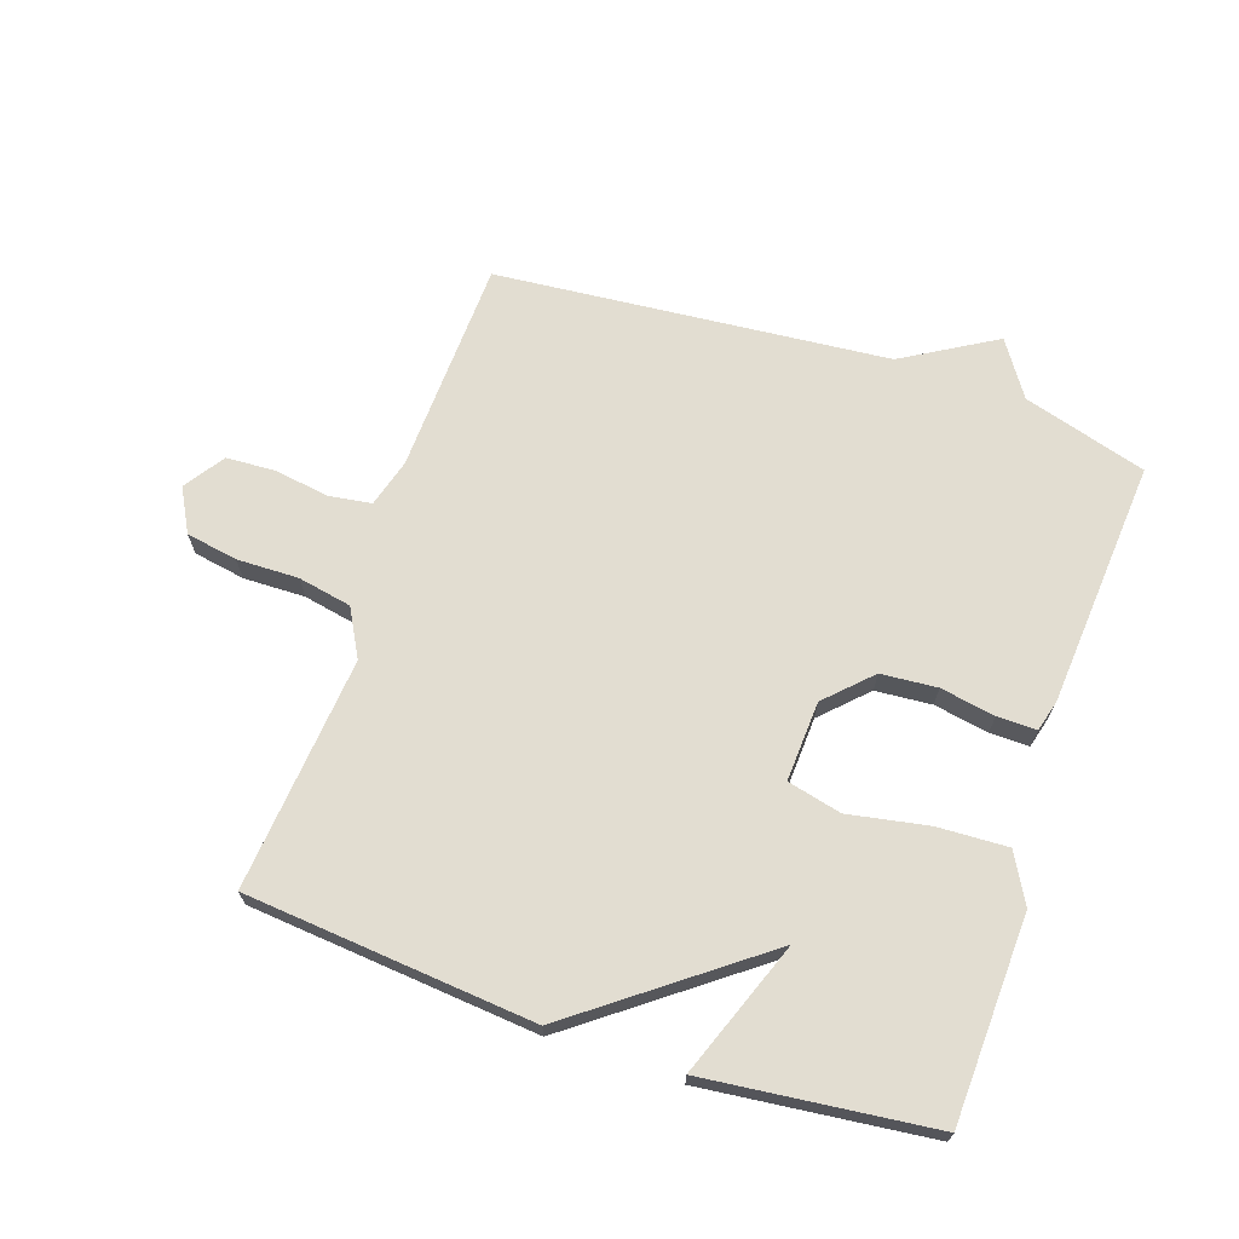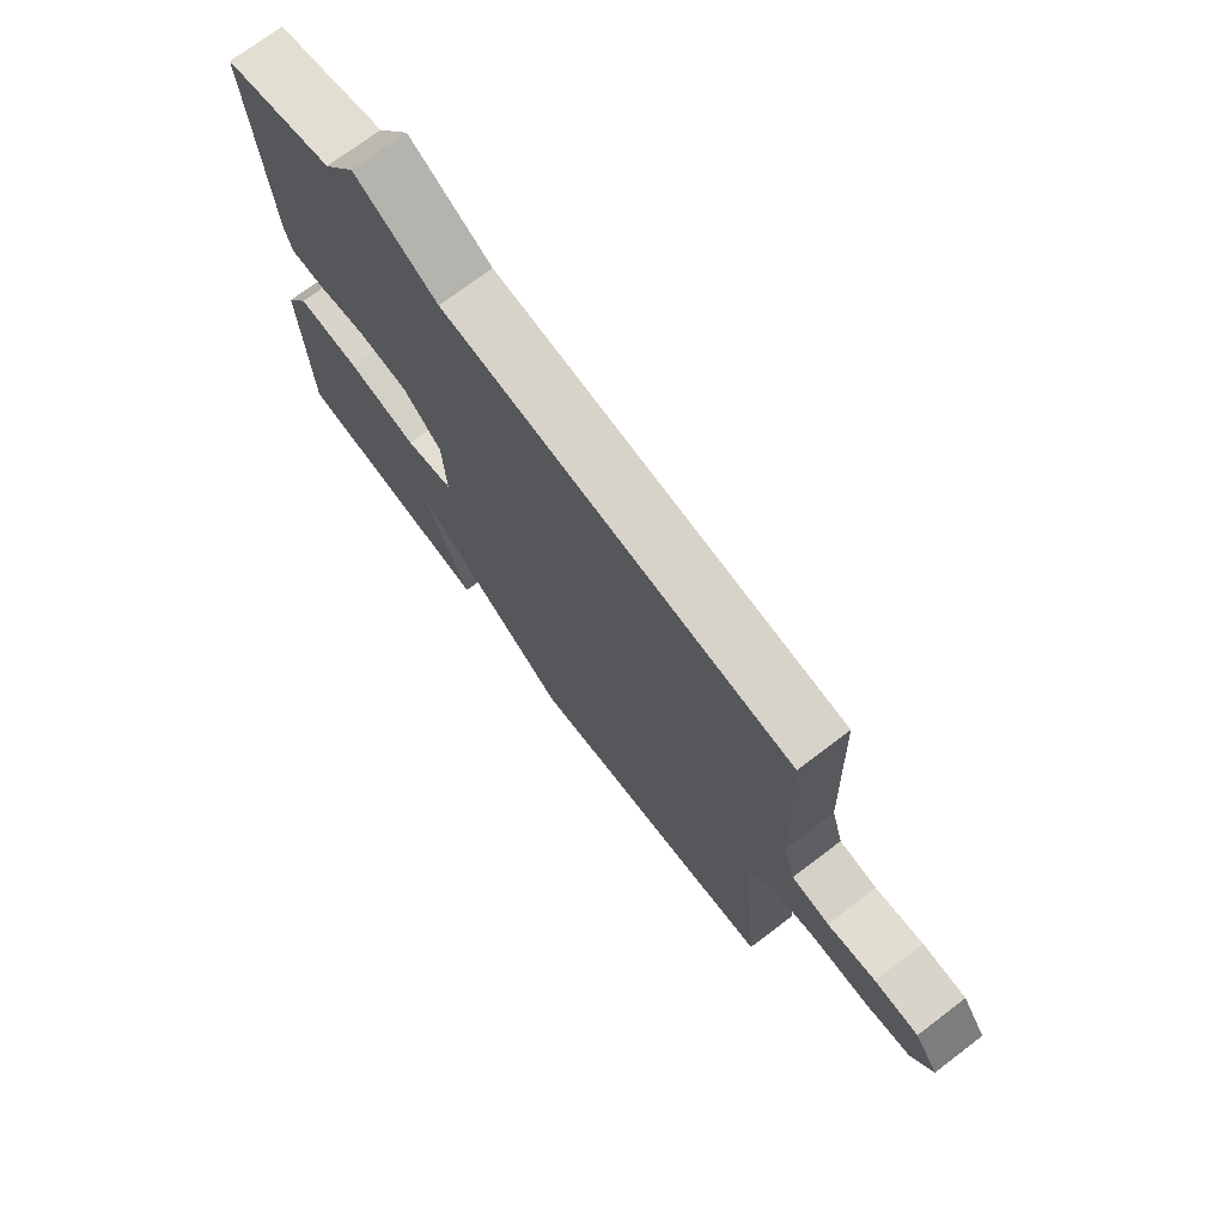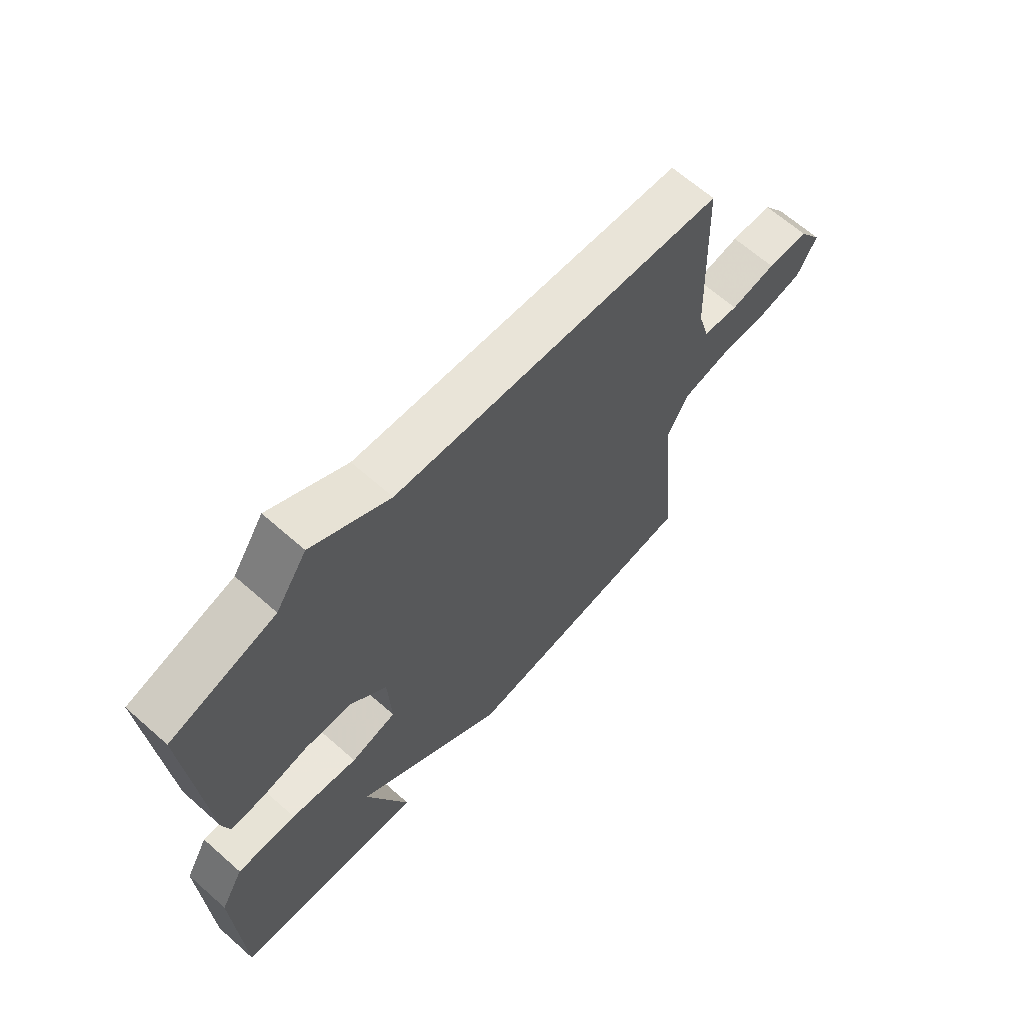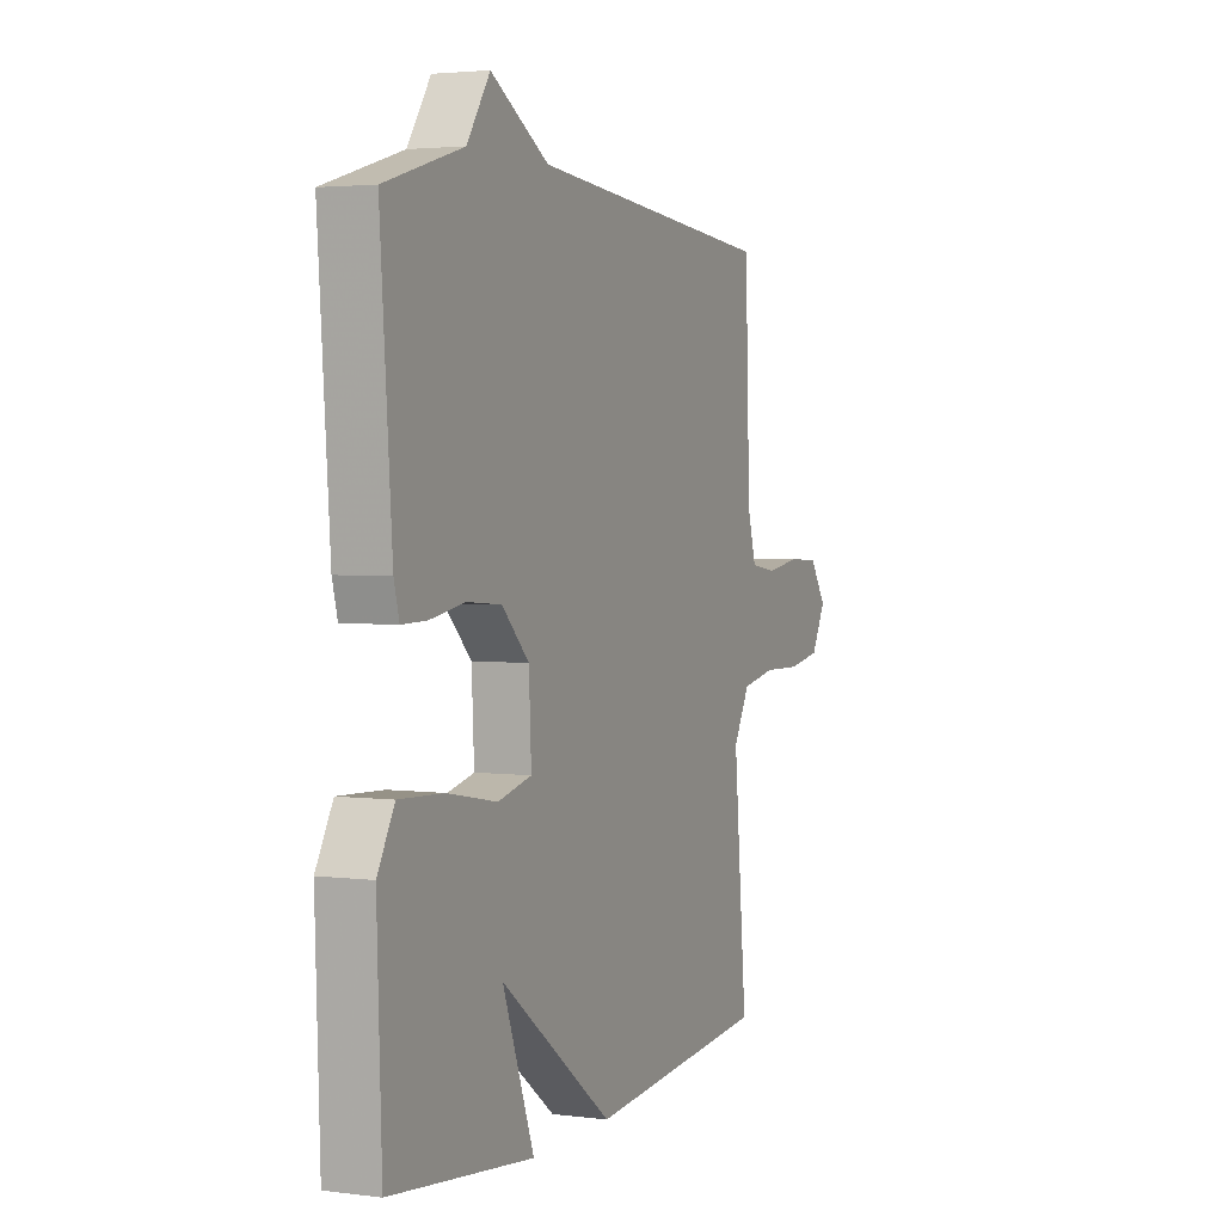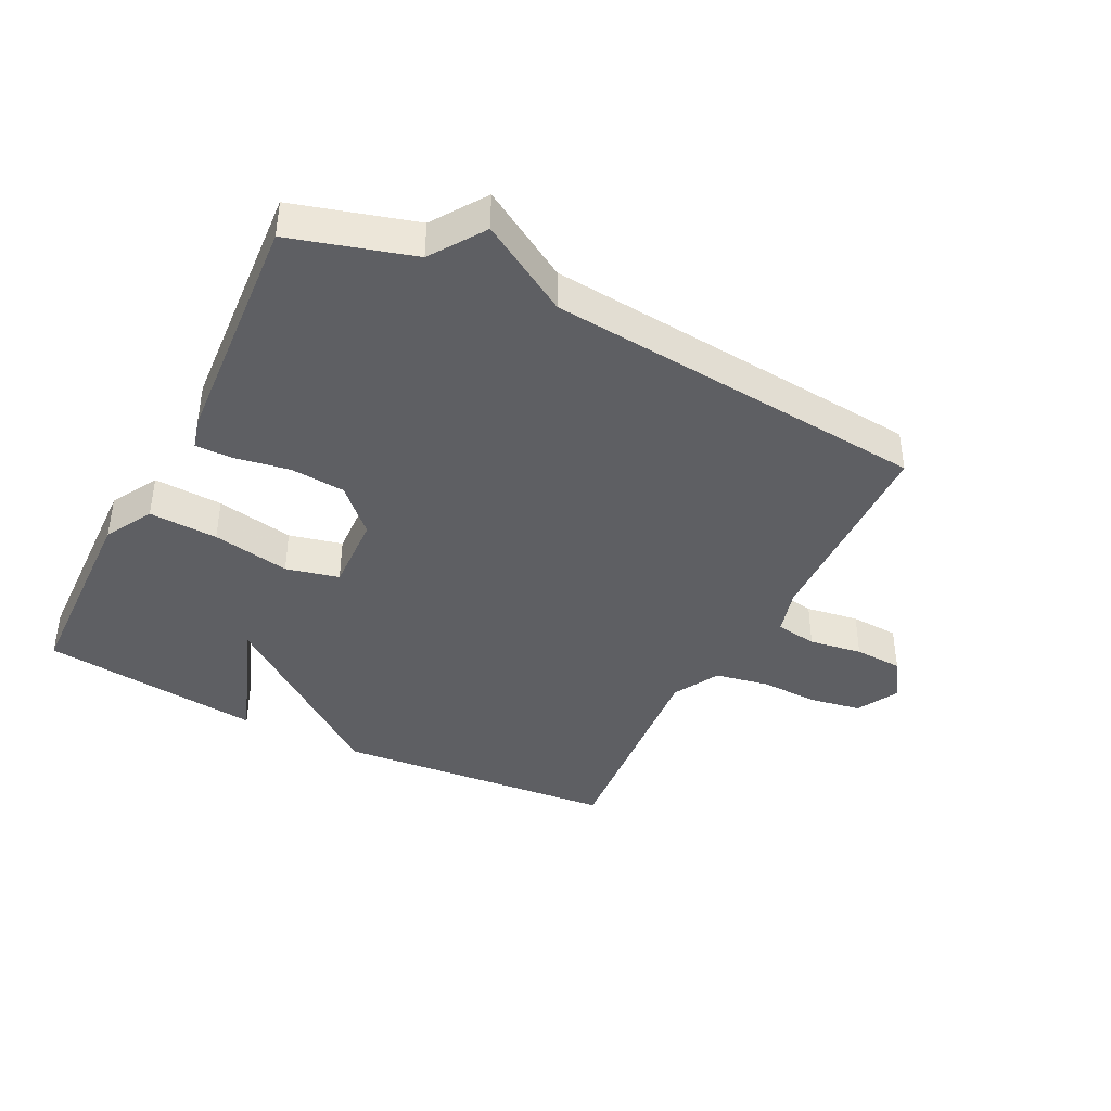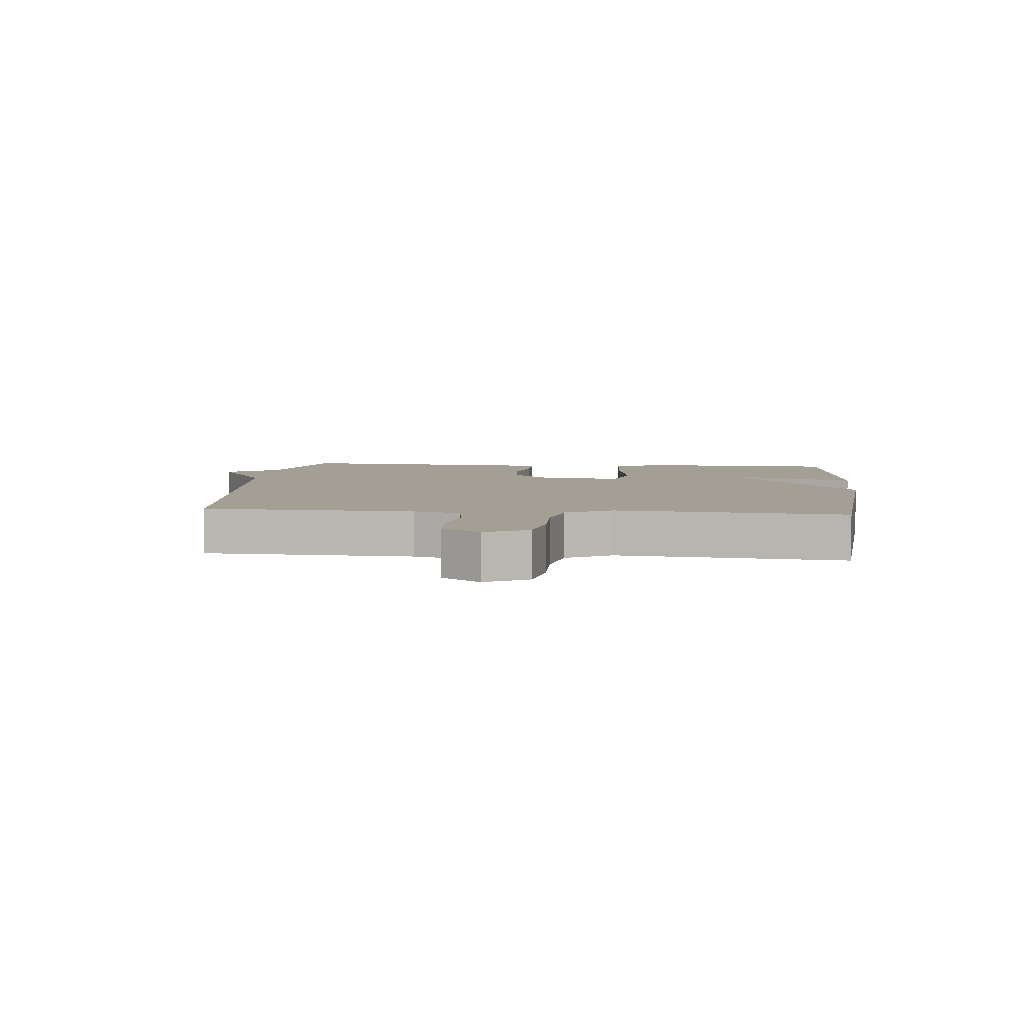
<metadata>
{"format":"obj","ext":"obj","renderer":"f3d","projection":"perspective","resolution":1024,"background":"white","views":[{"elev":68.4,"azim":-161.2,"up":"+Y"},{"elev":73.1,"azim":52.8,"up":"+Z"},{"elev":65.3,"azim":-48.4,"up":"+Z"},{"elev":3.1,"azim":-66.3,"up":"+Z"},{"elev":-40.6,"azim":-26.9,"up":"+Y"},{"elev":5.5,"azim":95.5,"up":"+Y"}]}
</metadata>
<code>
v 0.5 0.07 0.5
v 0.512 0.07 0.167
v 0.533 0.07 0.093
v 0.599 0.07 0.083
v 0.683 0.07 0.096
v 0.76 0.07 0.092
v 0.802 0.07 0.03
v 0.766 0.07 -0.037
v 0.686 0.07 -0.051
v 0.59 0.07 -0.049
v 0.507 0.07 -0.065
v 0.467 0.07 -0.138
v 0.5 0.07 -0.5
v 0.052 0.07 -0.54
v -0.226 0.07 -0.33
v -0.148 0.07 -0.54
v -0.5 0.07 -0.5
v -0.511 0.07 -0.181
v -0.469 0.07 -0.106
v -0.36 0.07 -0.111
v -0.237 0.07 -0.134
v -0.153 0.07 -0.114
v -0.159 0.07 0.01
v -0.226 0.07 0.077
v -0.313 0.07 0.084
v -0.398 0.07 0.069
v -0.459 0.07 0.068
v -0.472 0.07 0.117
v -0.5 0.07 0.5
v -0.308 0.07 0.556
v -0.251 0.07 0.641
v -0.108 0.07 0.556
v 0.5 0 0.5
v 0.512 0 0.167
v 0.533 0 0.093
v 0.599 0 0.083
v 0.683 0 0.096
v 0.76 0 0.092
v 0.802 0 0.03
v 0.766 0 -0.037
v 0.686 0 -0.051
v 0.59 0 -0.049
v 0.507 0 -0.065
v 0.467 0 -0.138
v 0.5 0 -0.5
v 0.052 0 -0.54
v -0.226 0 -0.33
v -0.148 0 -0.54
v -0.5 0 -0.5
v -0.511 0 -0.181
v -0.469 0 -0.106
v -0.36 0 -0.111
v -0.237 0 -0.134
v -0.153 0 -0.114
v -0.159 0 0.01
v -0.226 0 0.077
v -0.313 0 0.084
v -0.398 0 0.069
v -0.459 0 0.068
v -0.472 0 0.117
v -0.5 0 0.5
v -0.308 0 0.556
v -0.251 0 0.641
v -0.108 0 0.556
f 30 31 32
f 30 32 1
f 29 30 1
f 28 29 1
f 27 28 1
f 26 27 1
f 25 26 1
f 24 25 1 2
f 23 24 2 3
f 22 23 3 4
f 19 20 21
f 18 19 21
f 17 18 21
f 17 21 22
f 15 16 17
f 15 17 22
f 14 15 22
f 13 14 22
f 12 13 22
f 11 12 22
f 5 6 7
f 4 5 7
f 22 4 7
f 11 22 7
f 10 11 7
f 7 8 9 10
f 64 63 62
f 33 64 62
f 33 62 61
f 33 61 60
f 33 60 59
f 33 59 58
f 33 58 57
f 34 33 57 56
f 35 34 56 55
f 36 35 55 54
f 53 52 51
f 53 51 50
f 53 50 49
f 54 53 49
f 49 48 47
f 54 49 47
f 54 47 46
f 54 46 45
f 54 45 44
f 54 44 43
f 39 38 37
f 39 37 36
f 39 36 54
f 39 54 43
f 39 43 42
f 42 41 40 39
f 1 33 34 2
f 2 34 35 3
f 3 35 36 4
f 4 36 37 5
f 5 37 38 6
f 6 38 39 7
f 7 39 40 8
f 8 40 41 9
f 9 41 42 10
f 10 42 43 11
f 11 43 44 12
f 12 44 45 13
f 13 45 46 14
f 14 46 47 15
f 15 47 48 16
f 16 48 49 17
f 17 49 50 18
f 18 50 51 19
f 19 51 52 20
f 20 52 53 21
f 21 53 54 22
f 22 54 55 23
f 23 55 56 24
f 24 56 57 25
f 25 57 58 26
f 26 58 59 27
f 27 59 60 28
f 28 60 61 29
f 29 61 62 30
f 30 62 63 31
f 31 63 64 32
f 32 64 33 1

</code>
